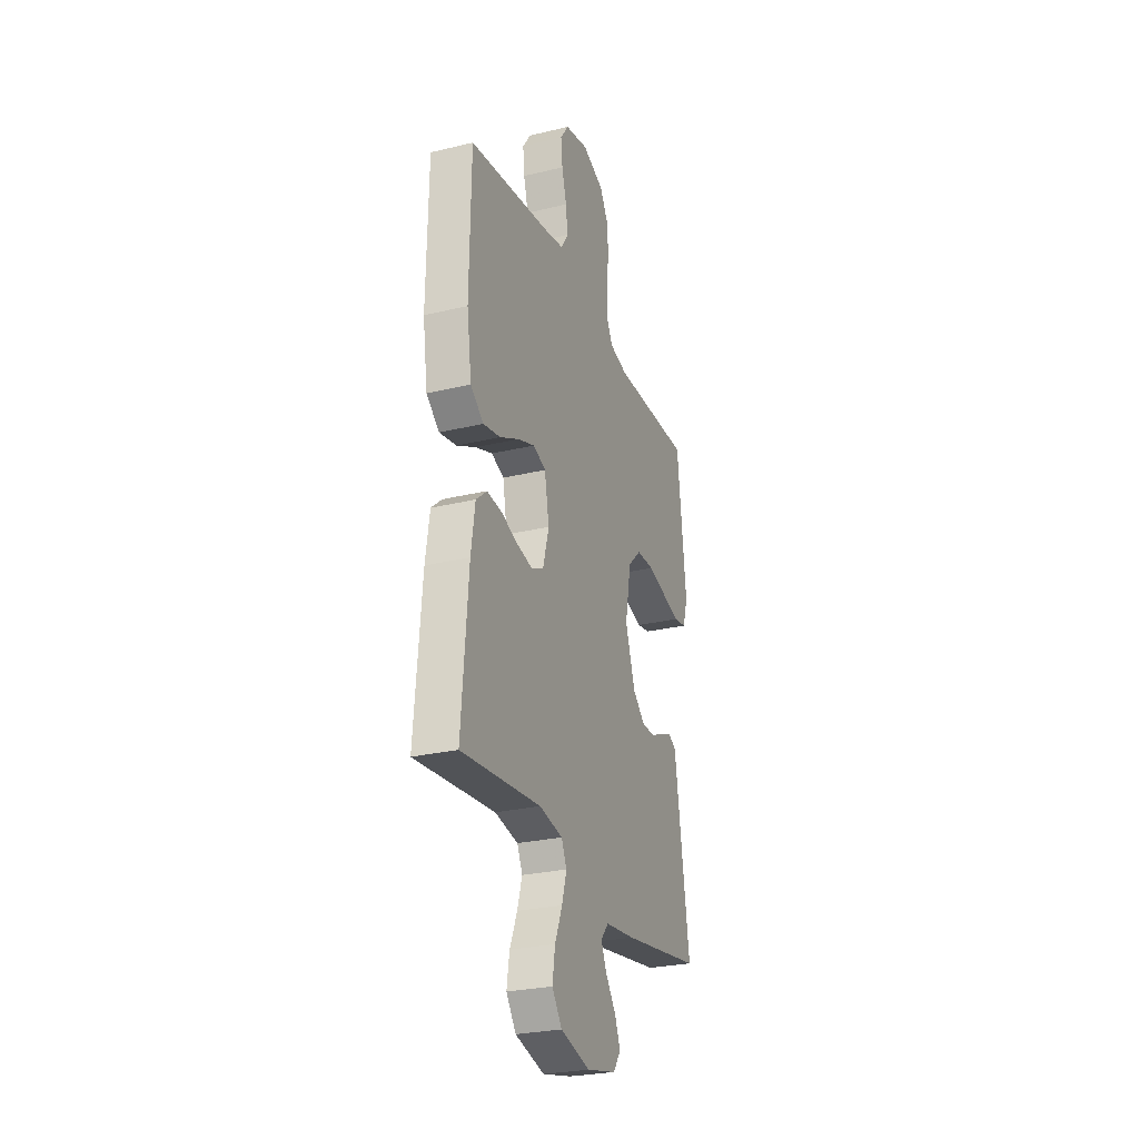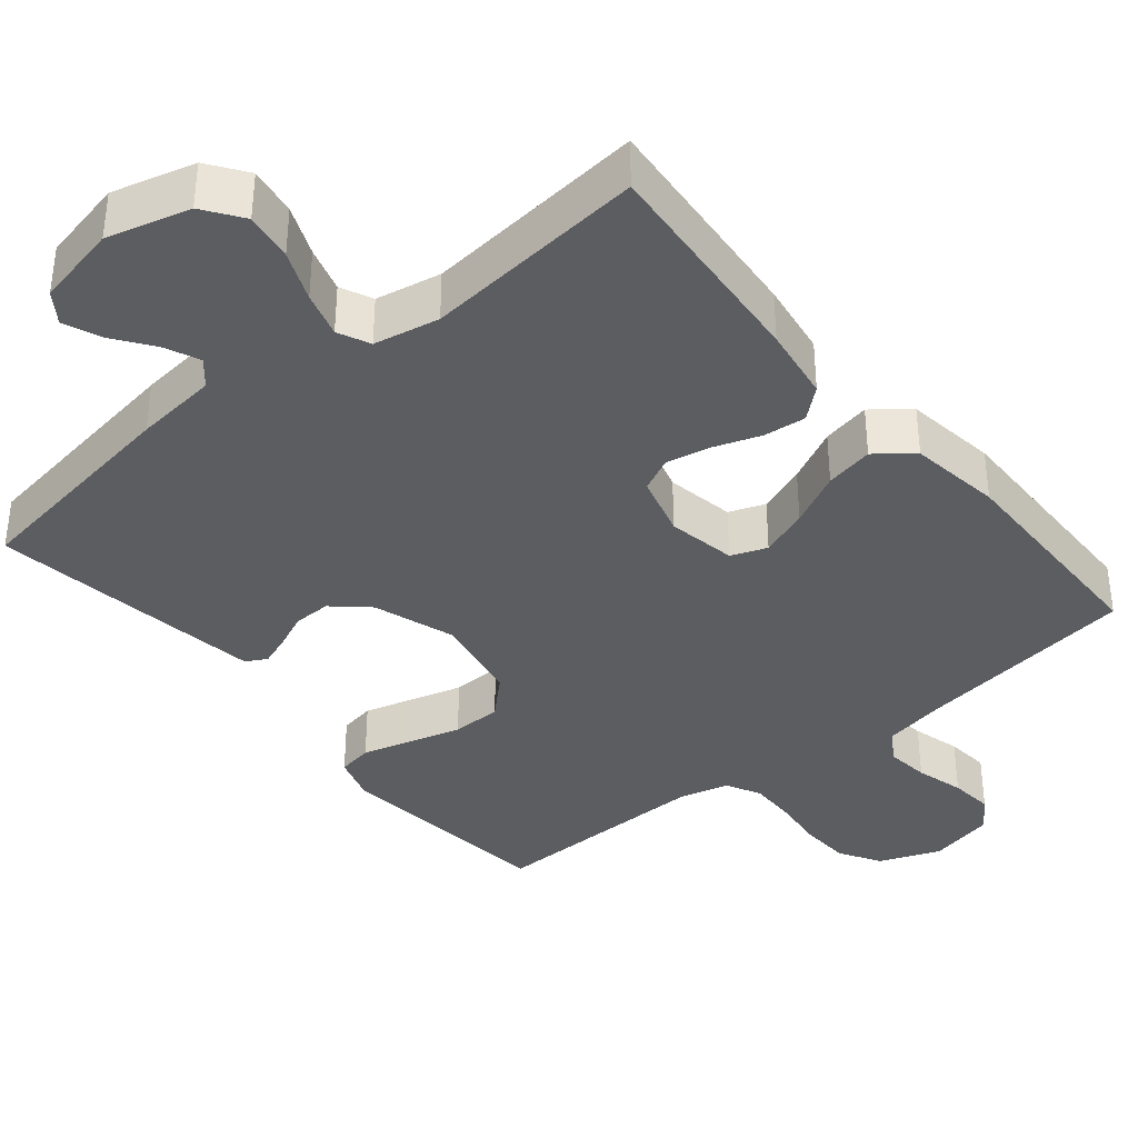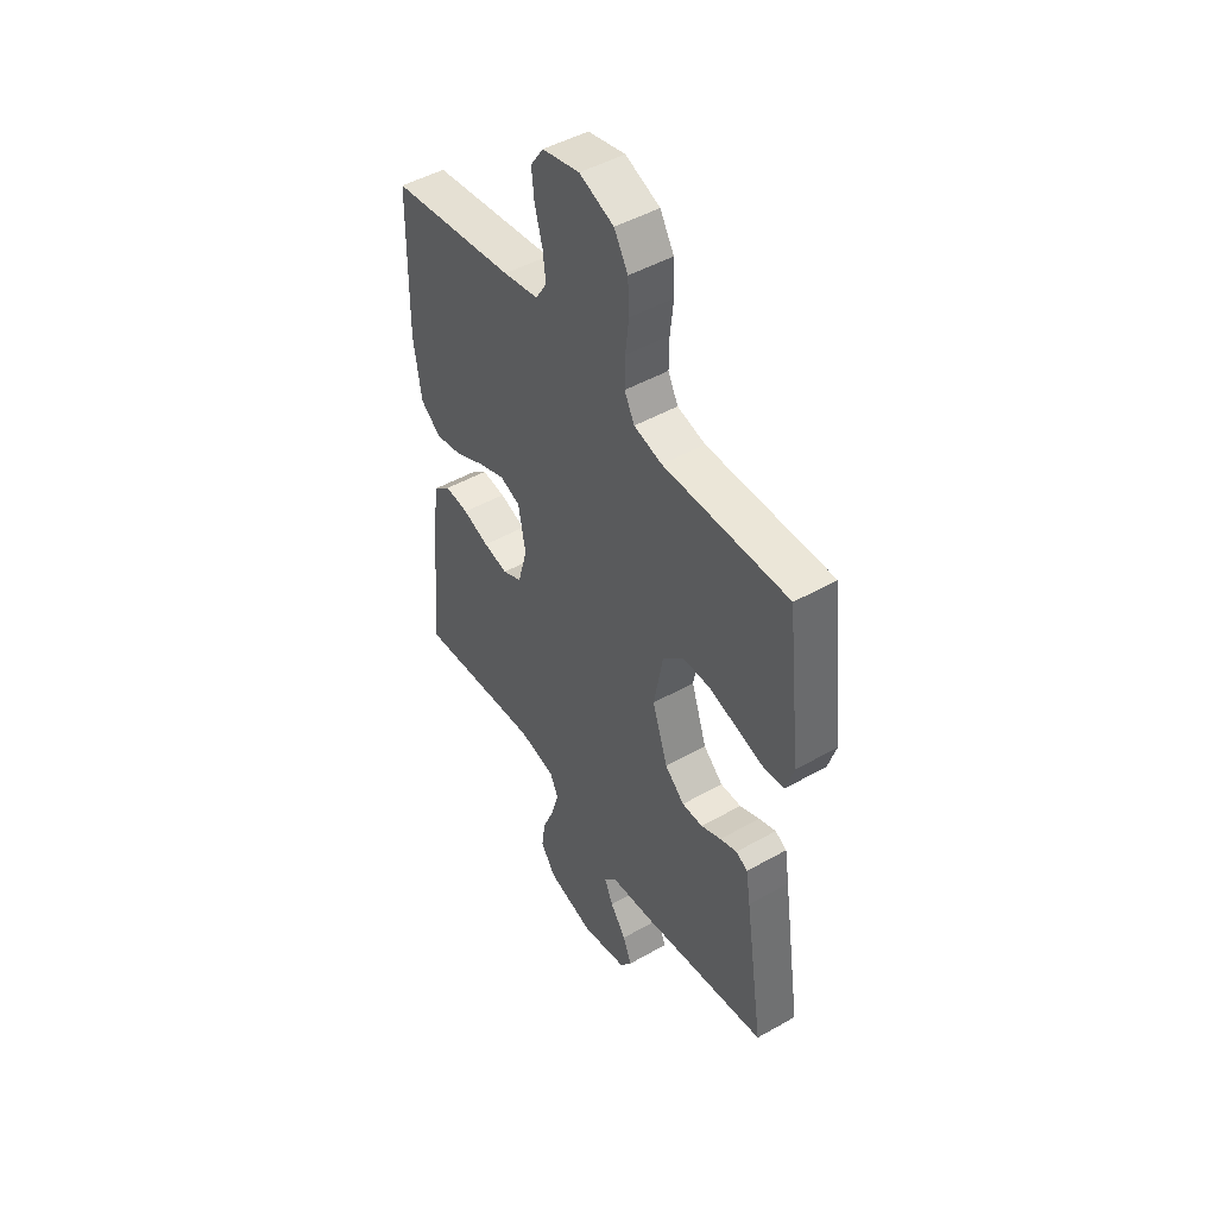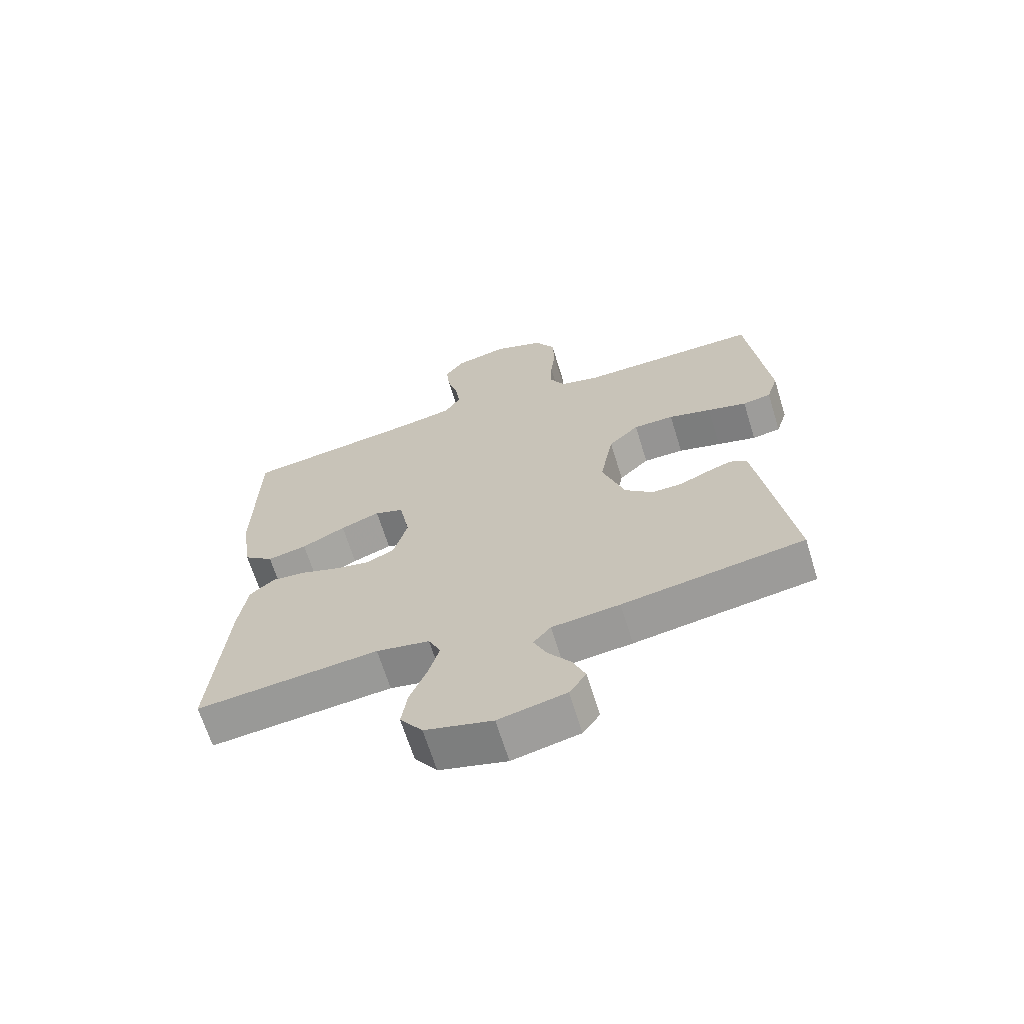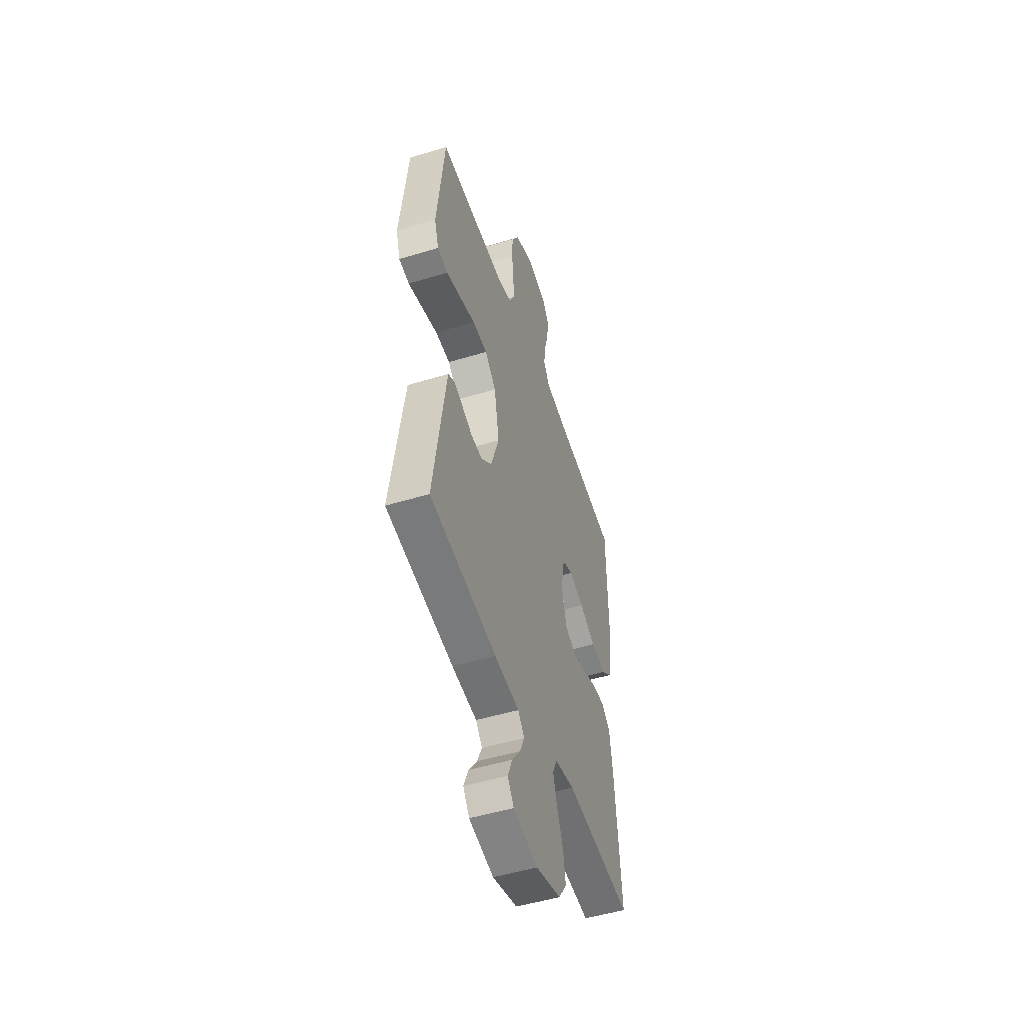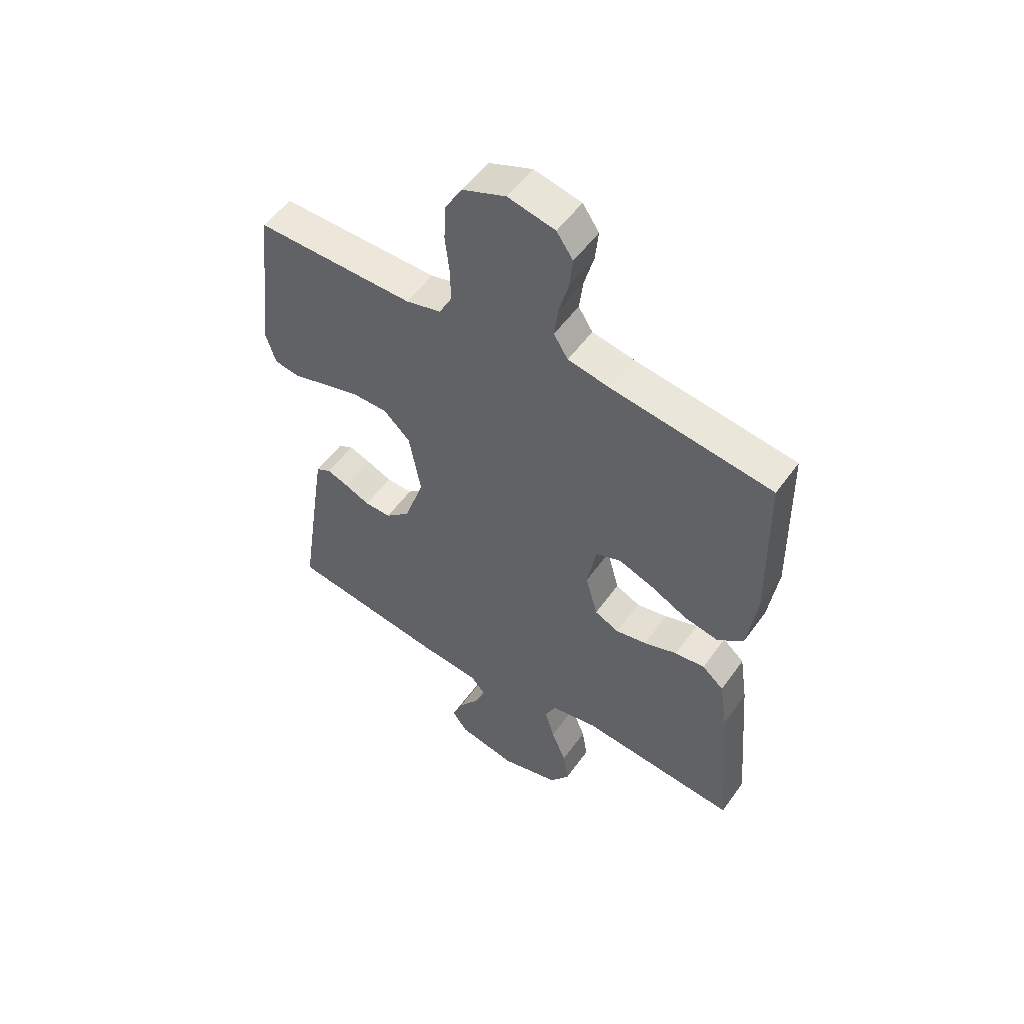
<metadata>
{"format":"obj","ext":"obj","renderer":"f3d","projection":"perspective","resolution":1024,"background":"white","views":[{"elev":-27.0,"azim":-69.5,"up":"+Z"},{"elev":-37.2,"azim":-140.6,"up":"+Y"},{"elev":47.5,"azim":57.4,"up":"+Z"},{"elev":-66.8,"azim":17.2,"up":"+Z"},{"elev":-50.0,"azim":108.5,"up":"+Z"},{"elev":53.2,"azim":-145.3,"up":"+Z"}]}
</metadata>
<code>
v -0.5 0.07 0.5
v -0.2 0.07 0.542
v -0.116 0.07 0.558
v -0.089 0.07 0.601
v -0.096 0.07 0.659
v -0.114 0.07 0.724
v -0.12 0.07 0.783
v -0.089 0.07 0.828
v 0 0.07 0.848
v 0.082 0.07 0.816
v 0.115 0.07 0.76
v 0.118 0.07 0.692
v 0.11 0.07 0.622
v 0.109 0.07 0.559
v 0.133 0.07 0.513
v 0.2 0.07 0.496
v 0.5 0.07 0.5
v 0.534 0.07 0.2
v 0.515 0.07 0.139
v 0.468 0.07 0.131
v 0.403 0.07 0.149
v 0.332 0.07 0.169
v 0.265 0.07 0.168
v 0.215 0.07 0.12
v 0.193 0.07 0
v 0.23 0.07 -0.11
v 0.277 0.07 -0.152
v 0.327 0.07 -0.151
v 0.375 0.07 -0.13
v 0.416 0.07 -0.115
v 0.444 0.07 -0.13
v 0.455 0.07 -0.2
v 0.5 0.07 -0.5
v 0.2 0.07 -0.546
v 0.088 0.07 -0.558
v 0.059 0.07 -0.592
v 0.08 0.07 -0.639
v 0.118 0.07 -0.691
v 0.139 0.07 -0.742
v 0.111 0.07 -0.782
v 0 0.07 -0.806
v -0.111 0.07 -0.776
v -0.148 0.07 -0.724
v -0.138 0.07 -0.659
v -0.11 0.07 -0.592
v -0.092 0.07 -0.531
v -0.112 0.07 -0.488
v -0.2 0.07 -0.471
v -0.5 0.07 -0.5
v -0.475 0.07 -0.2
v -0.46 0.07 -0.1
v -0.419 0.07 -0.065
v -0.362 0.07 -0.071
v -0.299 0.07 -0.093
v -0.24 0.07 -0.105
v -0.194 0.07 -0.083
v -0.171 0.07 0
v -0.188 0.07 0.092
v -0.236 0.07 0.11
v -0.301 0.07 0.086
v -0.373 0.07 0.05
v -0.438 0.07 0.037
v -0.487 0.07 0.076
v -0.505 0.07 0.2
v -0.5 0 0.5
v -0.2 0 0.542
v -0.116 0 0.558
v -0.089 0 0.601
v -0.096 0 0.659
v -0.114 0 0.724
v -0.12 0 0.783
v -0.089 0 0.828
v 0 0 0.848
v 0.082 0 0.816
v 0.115 0 0.76
v 0.118 0 0.692
v 0.11 0 0.622
v 0.109 0 0.559
v 0.133 0 0.513
v 0.2 0 0.496
v 0.5 0 0.5
v 0.534 0 0.2
v 0.515 0 0.139
v 0.468 0 0.131
v 0.403 0 0.149
v 0.332 0 0.169
v 0.265 0 0.168
v 0.215 0 0.12
v 0.193 0 0
v 0.23 0 -0.11
v 0.277 0 -0.152
v 0.327 0 -0.151
v 0.375 0 -0.13
v 0.416 0 -0.115
v 0.444 0 -0.13
v 0.455 0 -0.2
v 0.5 0 -0.5
v 0.2 0 -0.546
v 0.088 0 -0.558
v 0.059 0 -0.592
v 0.08 0 -0.639
v 0.118 0 -0.691
v 0.139 0 -0.742
v 0.111 0 -0.782
v 0 0 -0.806
v -0.111 0 -0.776
v -0.148 0 -0.724
v -0.138 0 -0.659
v -0.11 0 -0.592
v -0.092 0 -0.531
v -0.112 0 -0.488
v -0.2 0 -0.471
v -0.5 0 -0.5
v -0.475 0 -0.2
v -0.46 0 -0.1
v -0.419 0 -0.065
v -0.362 0 -0.071
v -0.299 0 -0.093
v -0.24 0 -0.105
v -0.194 0 -0.083
v -0.171 0 0
v -0.188 0 0.092
v -0.236 0 0.11
v -0.301 0 0.086
v -0.373 0 0.05
v -0.438 0 0.037
v -0.487 0 0.076
v -0.505 0 0.2
f 63 64 1 2
f 60 61 62 63
f 59 60 63 2
f 58 59 2 3
f 57 58 3 4
f 51 52 53 54
f 51 54 55
f 48 49 50 51
f 47 48 51 55
f 46 47 55 56
f 42 43 44 45
f 42 45 46
f 41 42 46
f 37 38 39 40
f 36 37 40 41
f 32 33 34 35
f 30 31 32 35
f 28 29 30 35
f 27 28 35 36
f 26 27 36
f 25 26 36
f 24 25 36 41
f 19 20 21 22
f 17 18 19 22
f 16 17 22 23
f 15 16 23 24
f 10 11 12 13
f 10 13 14
f 9 10 14
f 8 9 14
f 5 6 7 8
f 4 5 8 14
f 57 4 14 15
f 41 46 56 57
f 15 24 41 57
f 66 65 128 127
f 127 126 125 124
f 66 127 124 123
f 67 66 123 122
f 68 67 122 121
f 118 117 116 115
f 119 118 115
f 115 114 113 112
f 119 115 112 111
f 120 119 111 110
f 109 108 107 106
f 110 109 106
f 110 106 105
f 104 103 102 101
f 105 104 101 100
f 99 98 97 96
f 99 96 95 94
f 99 94 93 92
f 100 99 92 91
f 100 91 90
f 100 90 89
f 105 100 89 88
f 86 85 84 83
f 86 83 82 81
f 87 86 81 80
f 88 87 80 79
f 77 76 75 74
f 78 77 74
f 78 74 73
f 78 73 72
f 72 71 70 69
f 78 72 69 68
f 79 78 68 121
f 121 120 110 105
f 121 105 88 79
f 1 65 66 2
f 2 66 67 3
f 3 67 68 4
f 4 68 69 5
f 5 69 70 6
f 6 70 71 7
f 7 71 72 8
f 8 72 73 9
f 9 73 74 10
f 10 74 75 11
f 11 75 76 12
f 12 76 77 13
f 13 77 78 14
f 14 78 79 15
f 15 79 80 16
f 16 80 81 17
f 17 81 82 18
f 18 82 83 19
f 19 83 84 20
f 20 84 85 21
f 21 85 86 22
f 22 86 87 23
f 23 87 88 24
f 24 88 89 25
f 25 89 90 26
f 26 90 91 27
f 27 91 92 28
f 28 92 93 29
f 29 93 94 30
f 30 94 95 31
f 31 95 96 32
f 32 96 97 33
f 33 97 98 34
f 34 98 99 35
f 35 99 100 36
f 36 100 101 37
f 37 101 102 38
f 38 102 103 39
f 39 103 104 40
f 40 104 105 41
f 41 105 106 42
f 42 106 107 43
f 43 107 108 44
f 44 108 109 45
f 45 109 110 46
f 46 110 111 47
f 47 111 112 48
f 48 112 113 49
f 49 113 114 50
f 50 114 115 51
f 51 115 116 52
f 52 116 117 53
f 53 117 118 54
f 54 118 119 55
f 55 119 120 56
f 56 120 121 57
f 57 121 122 58
f 58 122 123 59
f 59 123 124 60
f 60 124 125 61
f 61 125 126 62
f 62 126 127 63
f 63 127 128 64
f 64 128 65 1

</code>
